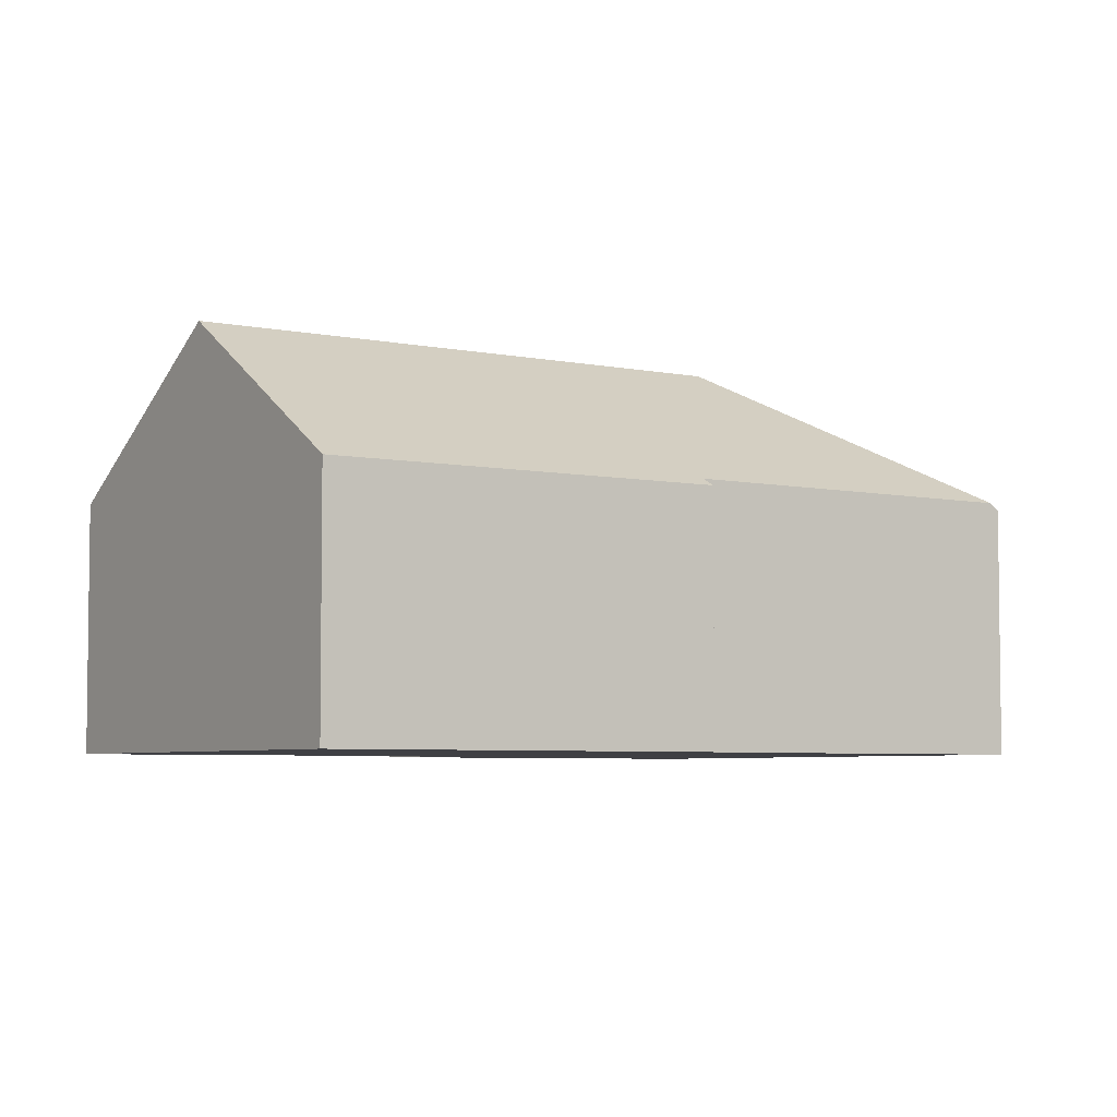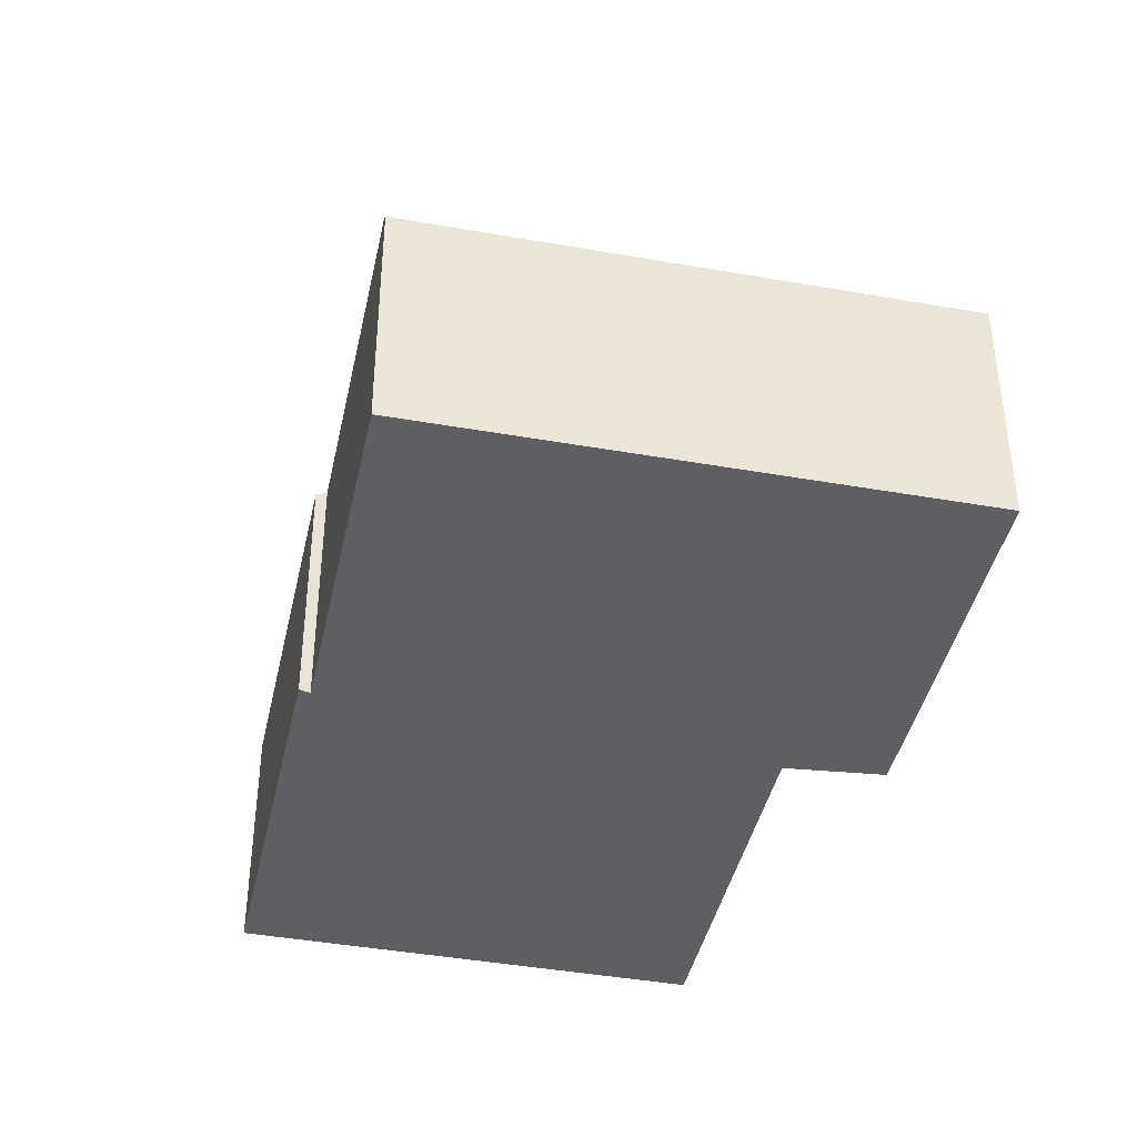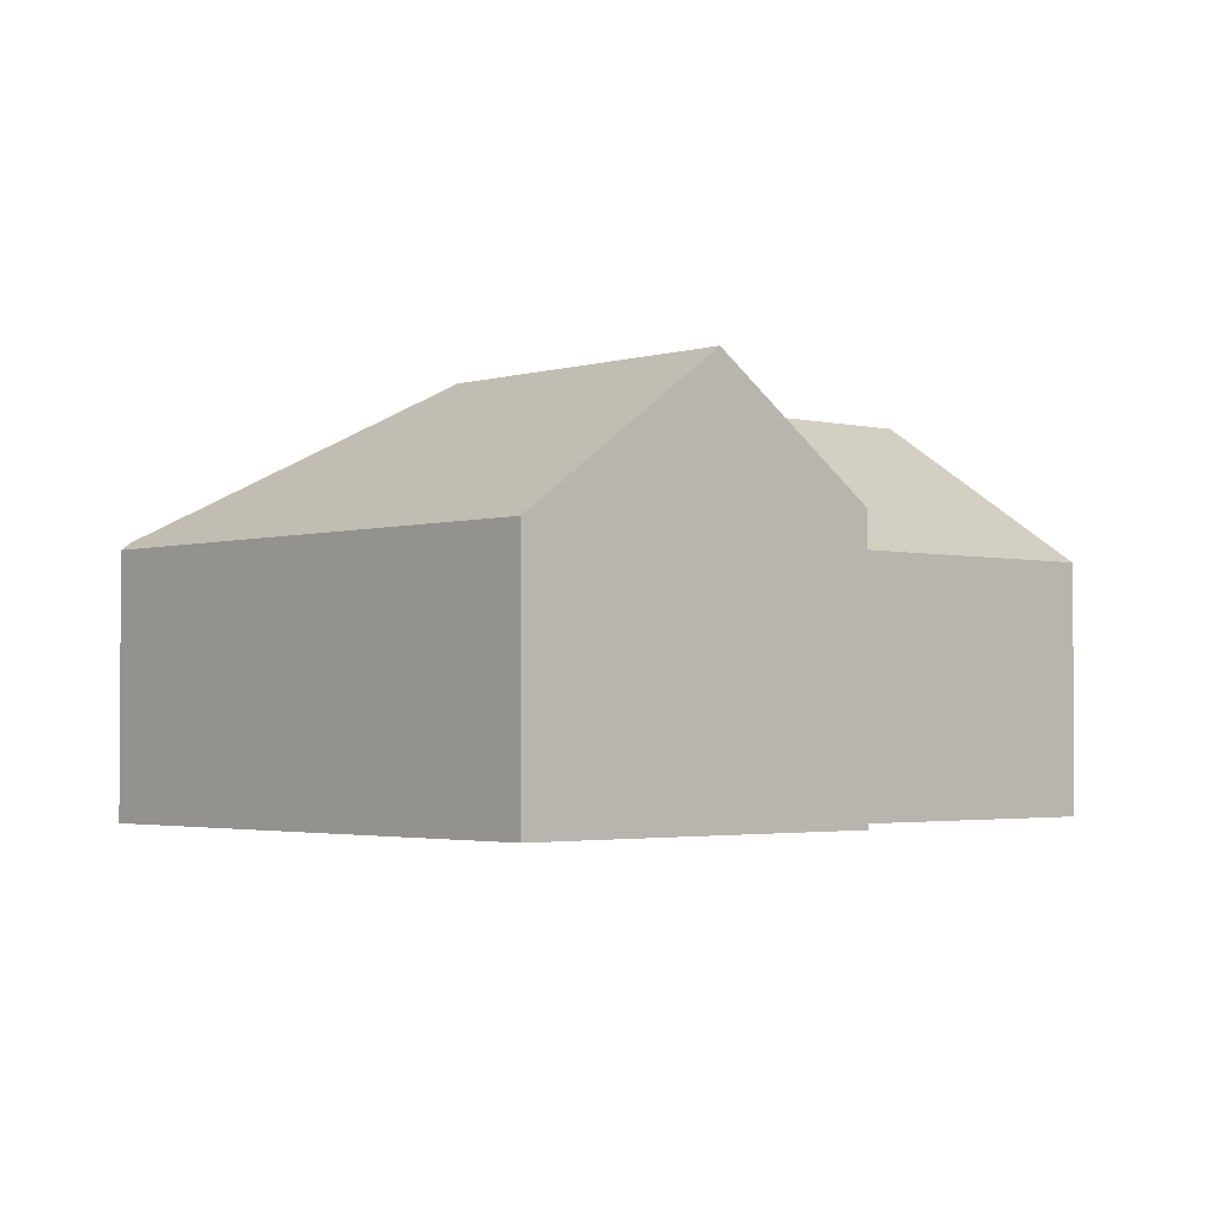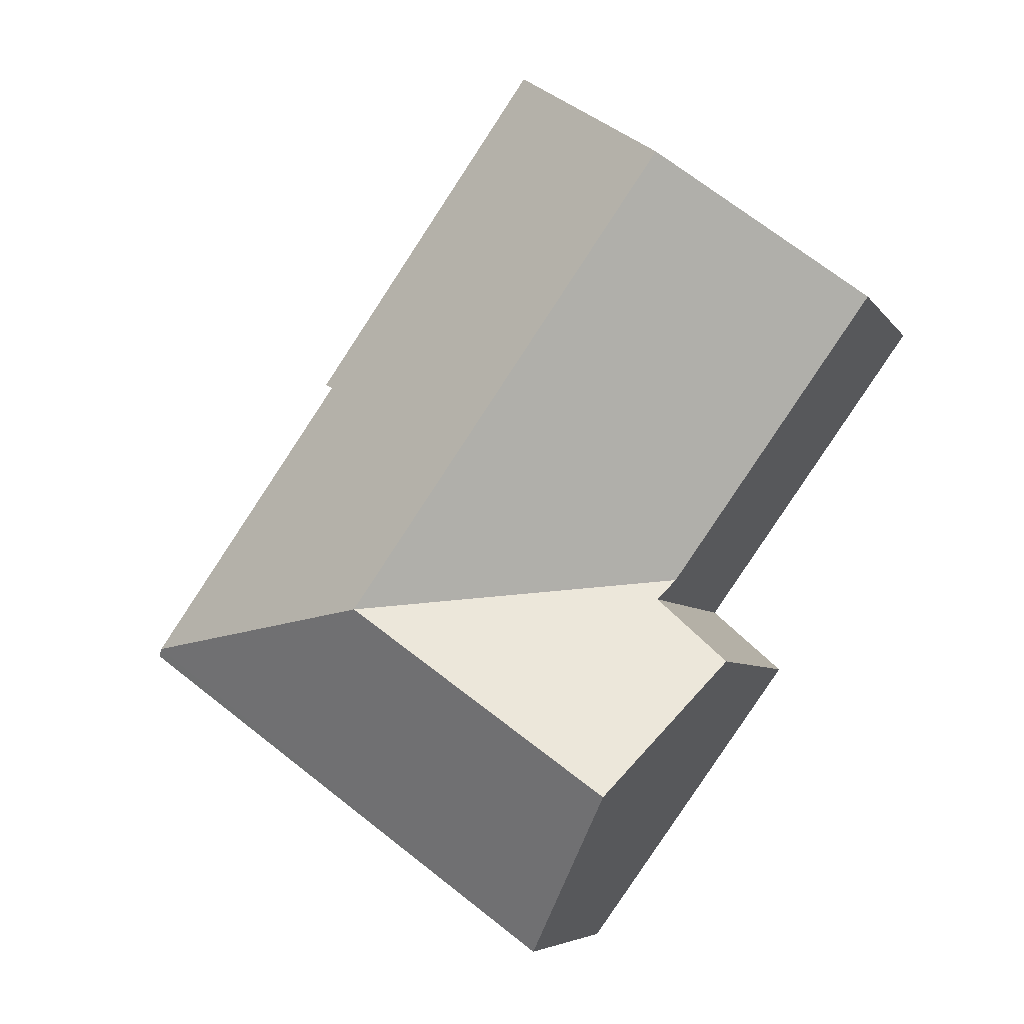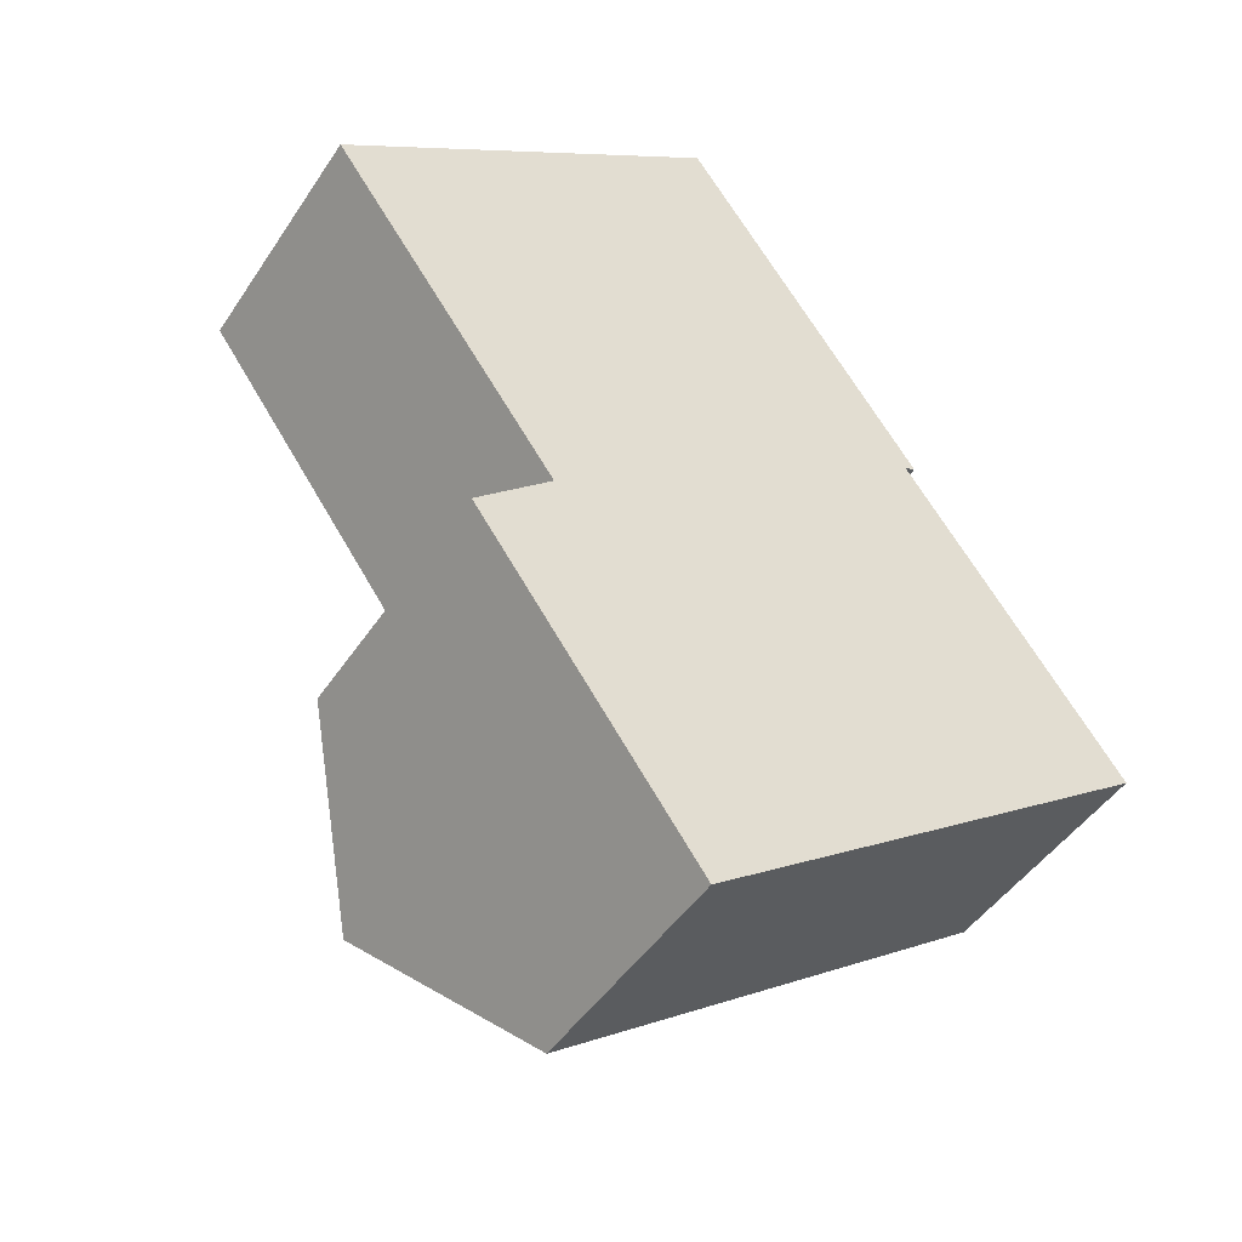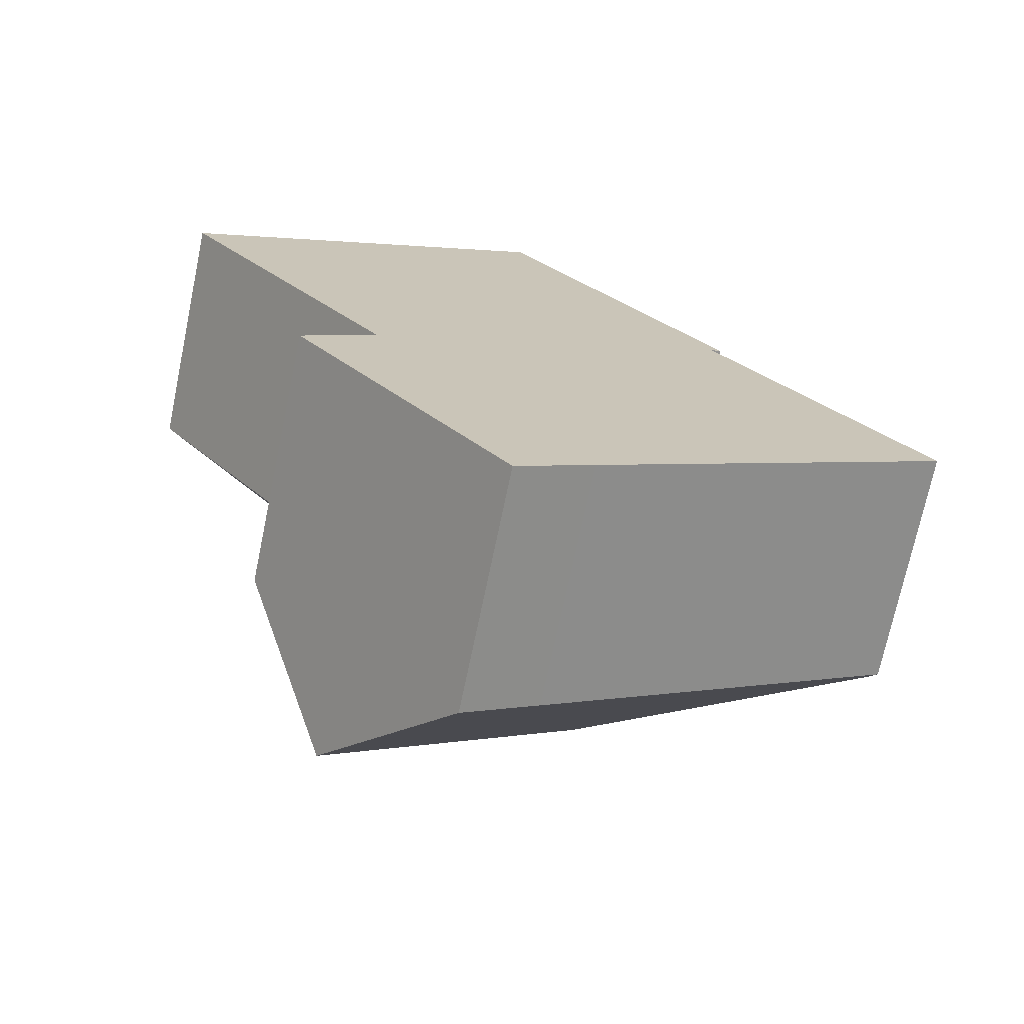
<metadata>
{"format":"obj","ext":"obj","renderer":"f3d","projection":"perspective","resolution":1024,"background":"white","views":[{"elev":-5.0,"azim":20.4,"up":"+Y"},{"elev":-41.5,"azim":132.4,"up":"+Y"},{"elev":-2.4,"azim":-167.5,"up":"+Y"},{"elev":-5.8,"azim":-161.6,"up":"+Z"},{"elev":-46.1,"azim":-31.6,"up":"+Z"},{"elev":-72.0,"azim":-11.8,"up":"+Z"}]}
</metadata>
<code>
v  5.399 6.31 -7.556
v  13.49 10.12 -8.505
v  5.451 6.31 -7.628
v  0 6.301 3.858e-16
v  10.31 10.12 -4.044
v  4.939 10.12 3.504
v  5.848 6.793 -8.184
v  5.772 6.8 -8.251
v  3.885 6.984 -9.92
v  6.469 10.12 -13.52
v  8.497 10.12 -12.07
v  15.71 6.517 -1.769
v  21.14 6.495 -9.34
v  15.21 6.33 -0.55
v  9.866 6.311 7
v  15.98 6.333 -1.652
v  11.62 6.318 -16.45
v  21.29 6.318 -9.543
v  9.603 6.318 -17.89
v  15.98 1.012e-16 -1.652
v  15.21 3.368e-17 -0.55
v  9.866 -4.286e-16 7
v  15.71 1.083e-16 -1.769
v  21.14 5.719e-16 -9.34
v  21.29 5.843e-16 -9.543
v  11.62 1.008e-15 -16.45
v  9.603 1.096e-15 -17.89
v  6.469 8.281e-16 -13.52
v  3.885 6.074e-16 -9.92
v  5.848 5.011e-16 -8.184
v  5.399 4.627e-16 -7.556
v  0 0 0
v  5.451 4.671e-16 -7.628
v  5.772 5.052e-16 -8.251
v  4.939 -2.146e-16 3.504
g defaultobject
f 1 2 3
f 2 1 4
f 2 4 5
f 5 4 6
f 2 7 3
f 7 2 8
f 8 2 9
f 9 2 10
f 10 2 11
f 2 12 13
f 12 2 5
f 12 5 14
f 14 5 15
f 15 5 6
f 14 16 12
f 17 13 18
f 13 17 2
f 2 17 11
f 11 17 10
f 10 17 19
f 14 20 16
f 20 14 15
f 20 15 21
f 21 15 22
f 23 13 12
f 13 23 24
f 13 24 18
f 18 24 25
f 16 23 12
f 23 16 20
f 25 17 18
f 17 25 26
f 17 26 19
f 19 26 27
f 27 10 19
f 10 27 9
f 9 27 28
f 9 28 29
f 30 3 7
f 3 30 1
f 1 30 4
f 4 30 31
f 4 31 32
f 31 30 33
f 29 8 9
f 8 29 7
f 7 29 30
f 30 29 34
f 32 6 4
f 6 32 15
f 15 32 35
f 15 35 22
f 26 28 27
f 28 26 25
f 28 25 29
f 29 25 34
f 34 25 30
f 30 25 33
f 33 25 31
f 31 25 32
f 32 25 24
f 32 24 23
f 32 23 35
f 35 23 20
f 35 20 21
f 35 21 22

</code>
